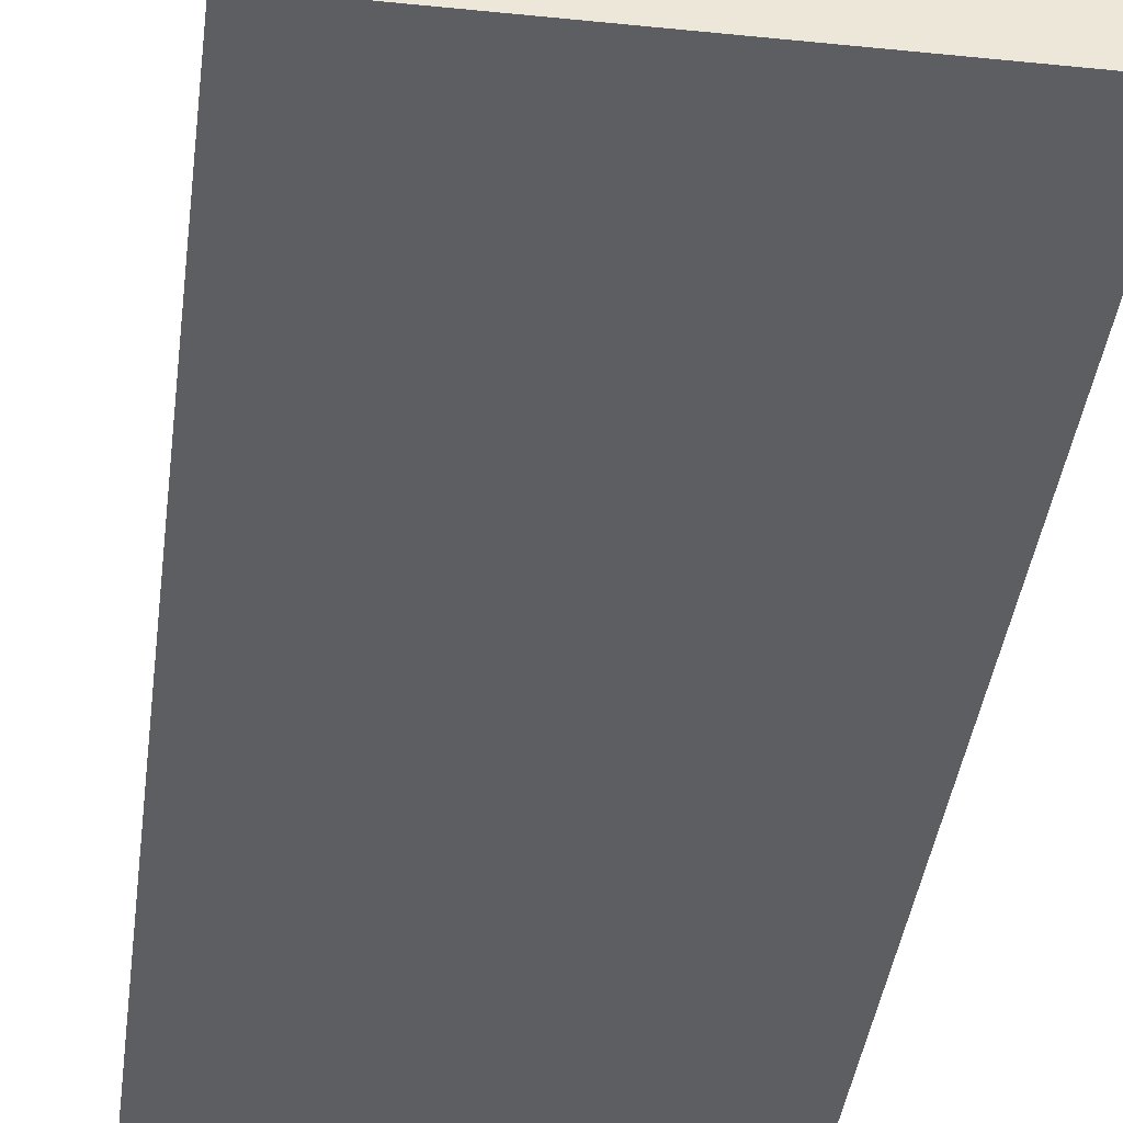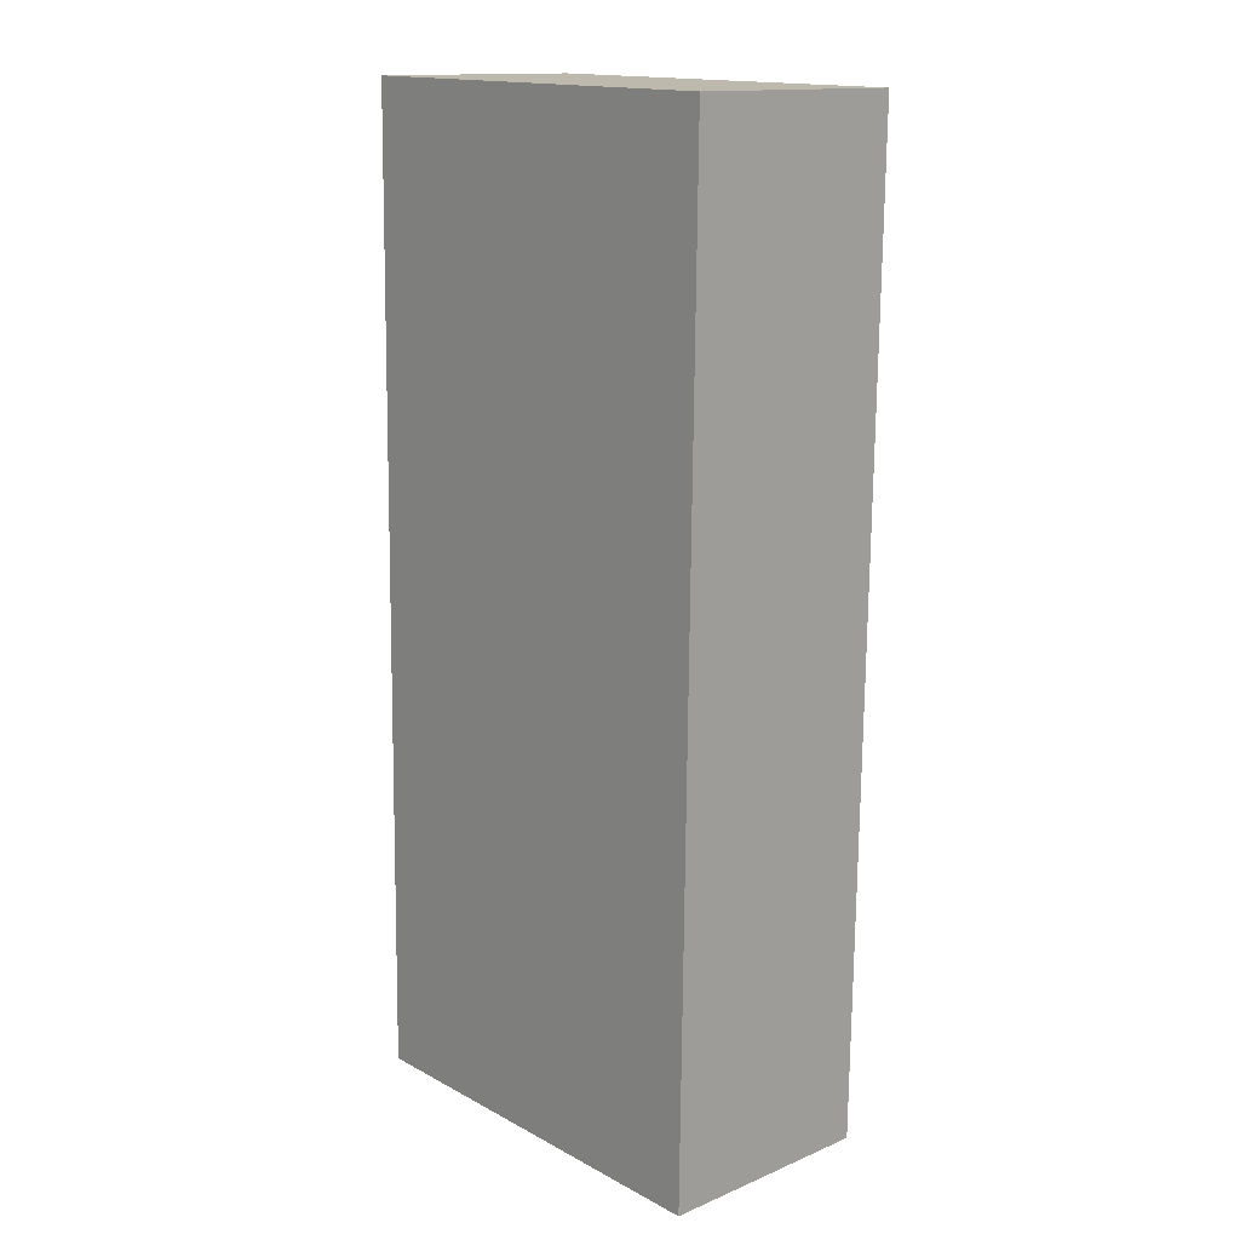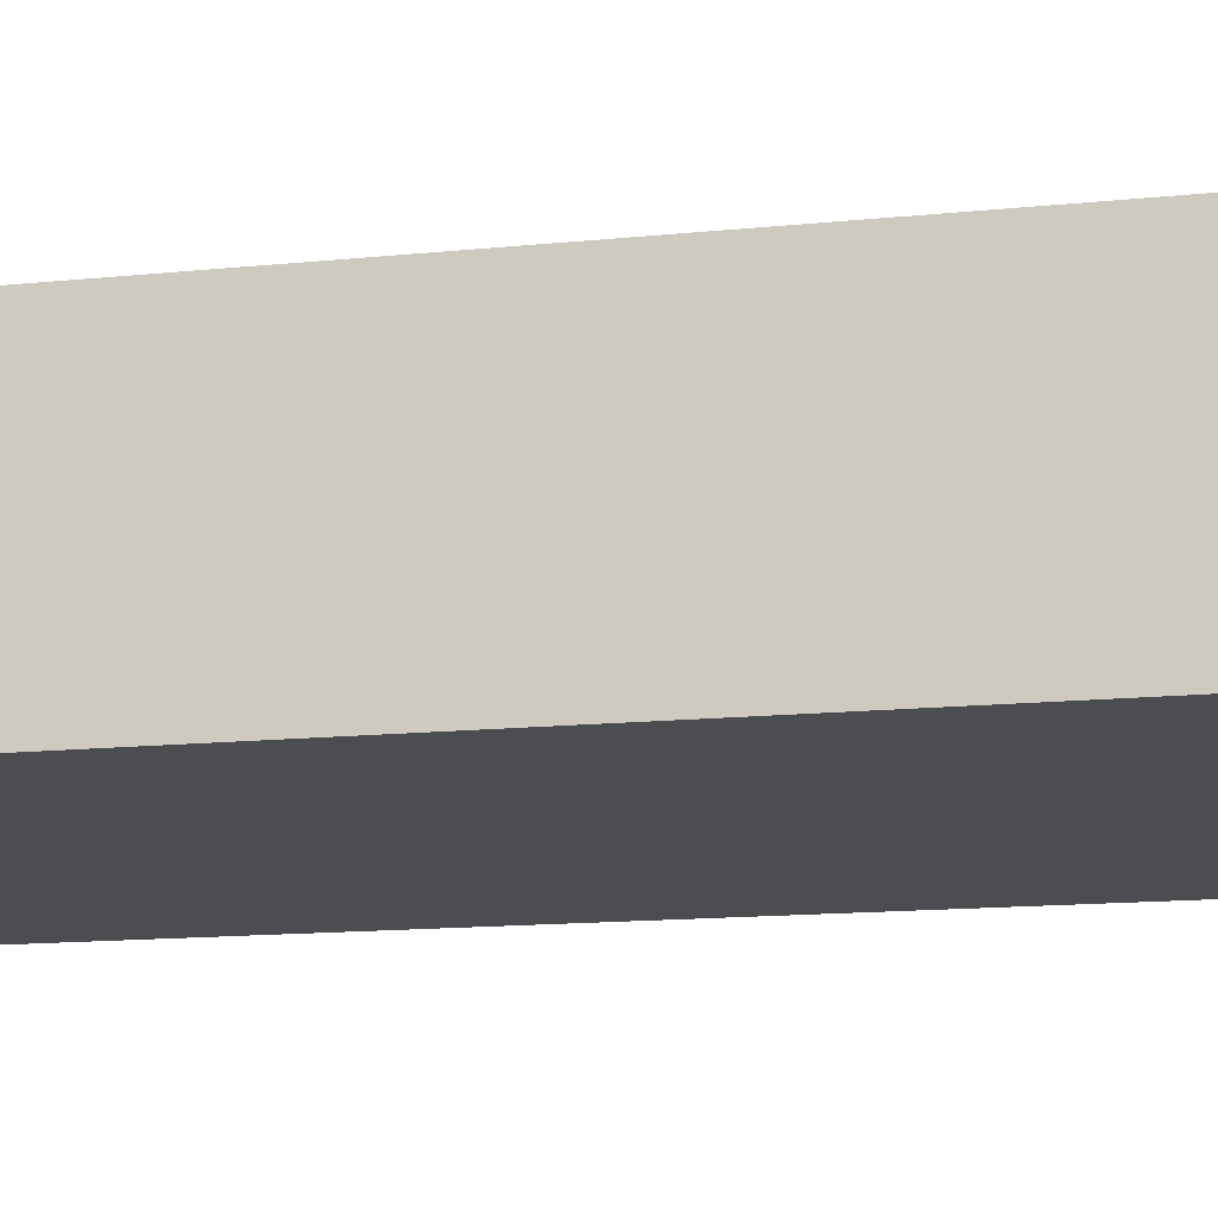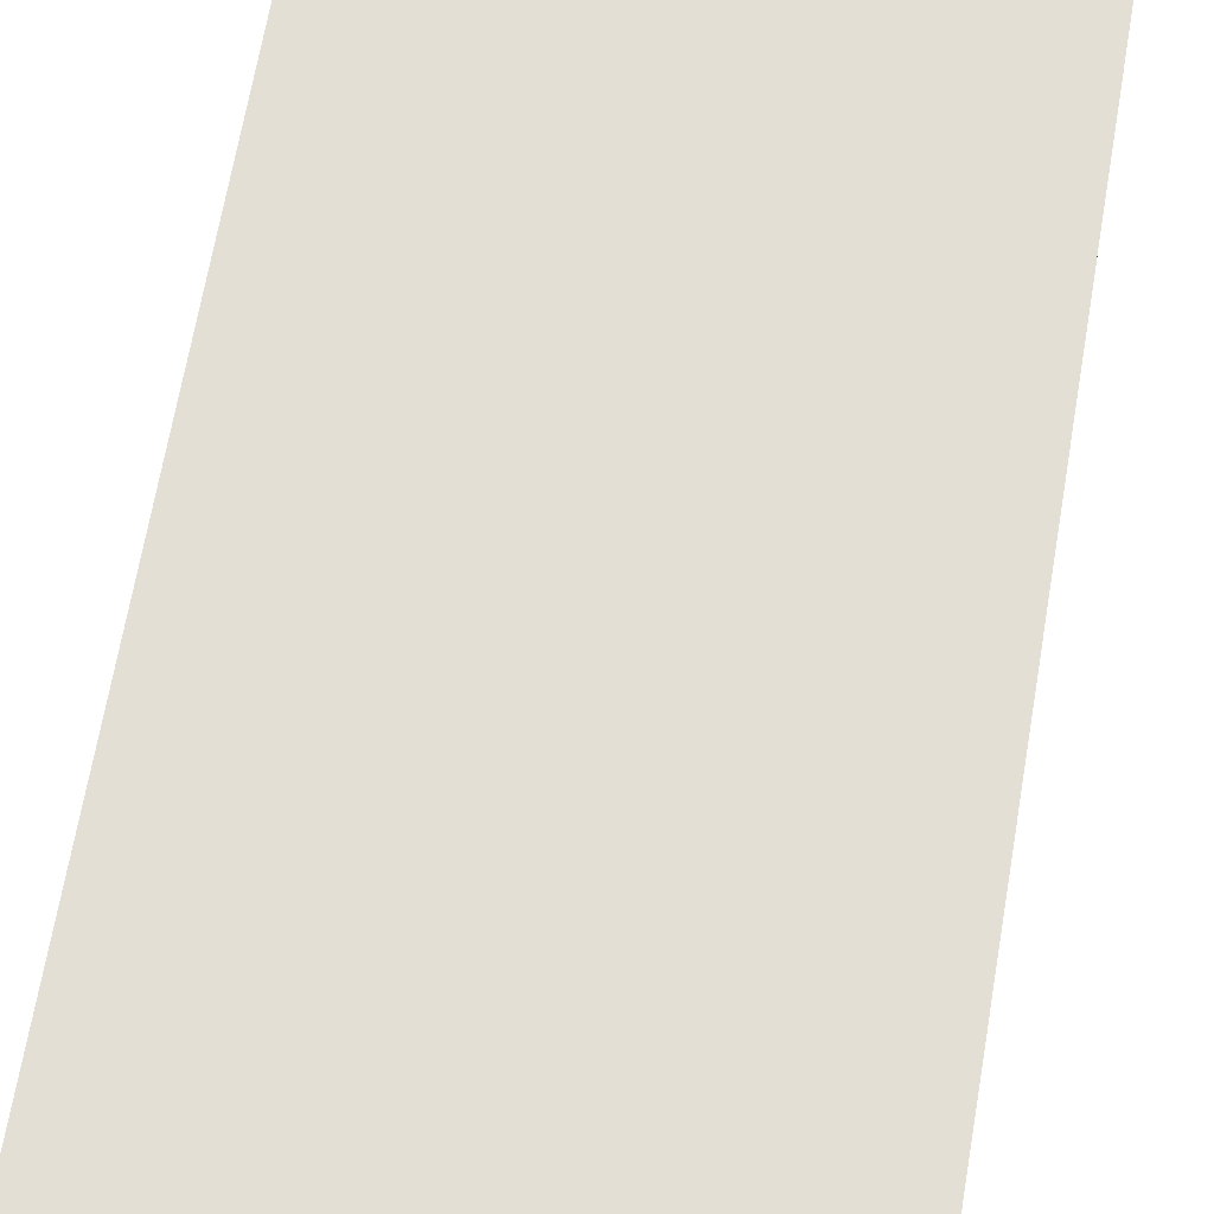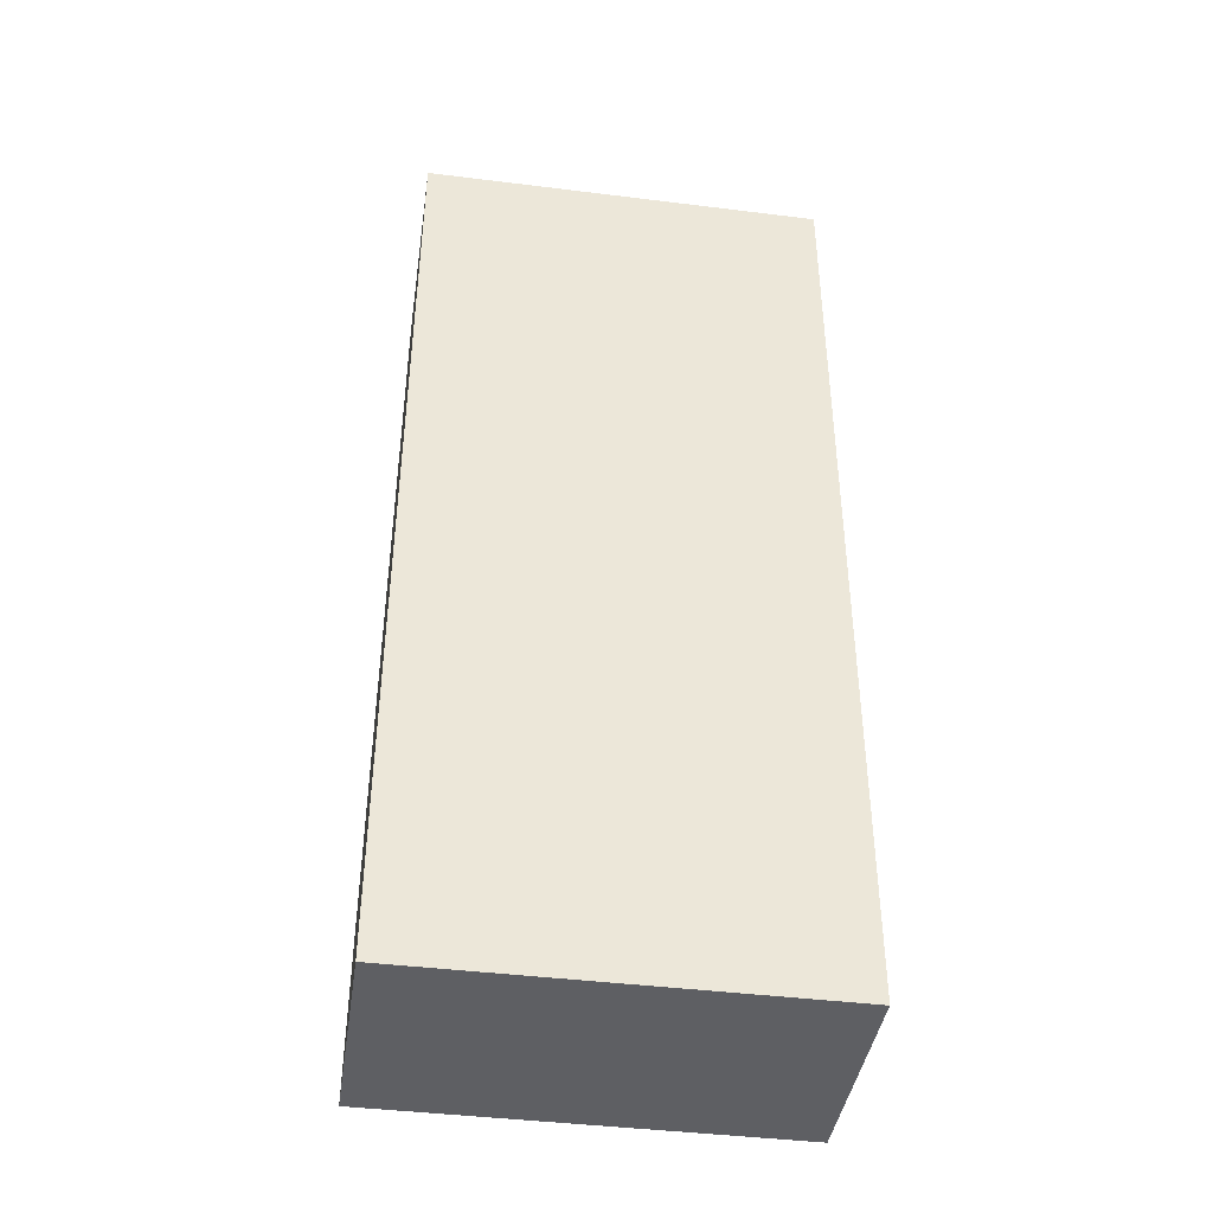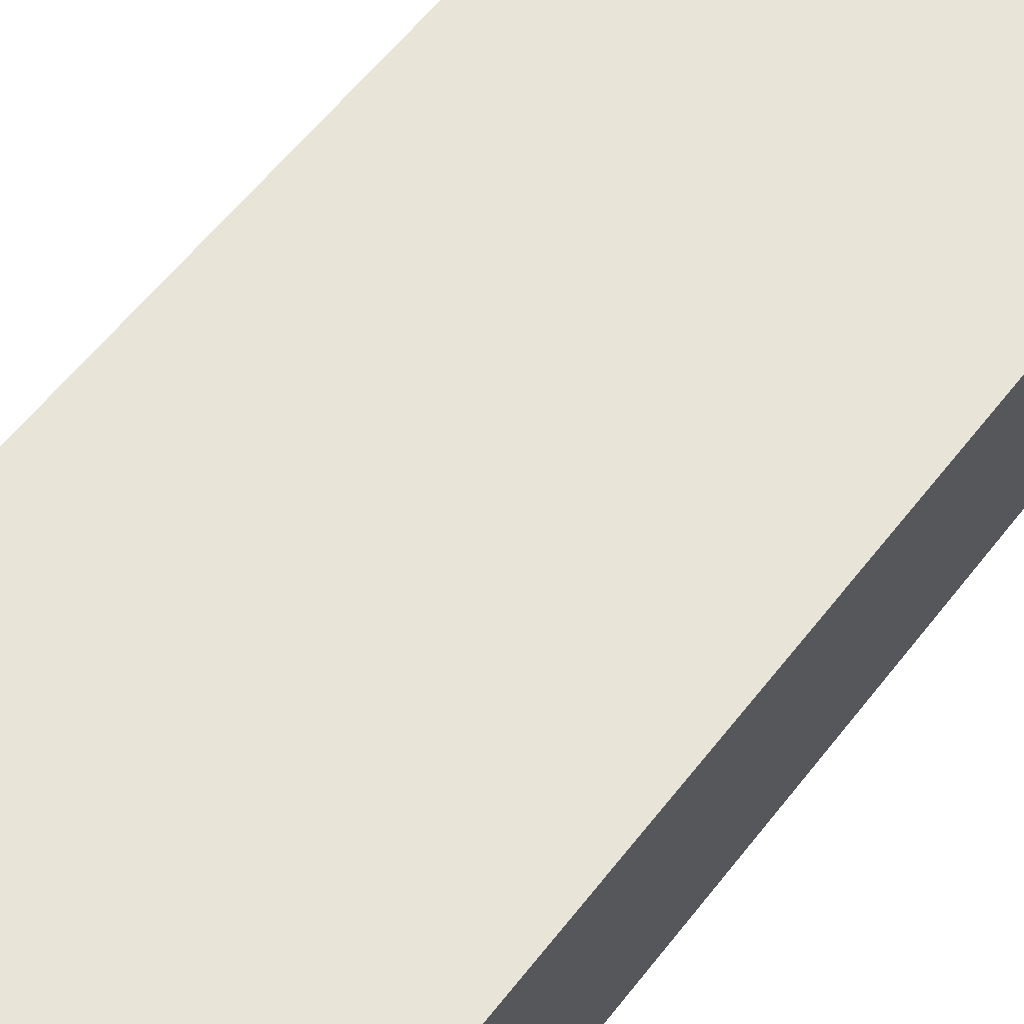
<metadata>
{"format":"obj","ext":"obj","renderer":"f3d","projection":"perspective","resolution":1024,"background":"white","views":[{"elev":-39.9,"azim":-7.2,"up":"+Y"},{"elev":15.8,"azim":-132.2,"up":"+Z"},{"elev":-15.8,"azim":-75.8,"up":"+Y"},{"elev":65.4,"azim":9.7,"up":"+Y"},{"elev":-42.8,"azim":-8.4,"up":"+Z"},{"elev":61.0,"azim":-142.2,"up":"+Y"}]}
</metadata>
<code>
g stopa (3)
v 0.1847 -0.01975 0.8422
v 0.1847 -0.007838 -0.02737
v -0.1847 -0.007838 -0.02737
v -0.1847 -0.01975 0.8422
v 0.1847 0.1778 0.8456
v 0.1847 -0.01975 0.8422
v -0.1847 -0.01975 0.8422
v -0.1847 0.1778 0.8456
v -0.1847 0.1778 0.8456
v -0.1847 -0.01975 0.8422
v -0.1847 -0.007838 -0.02737
v -0.1847 0.1897 -0.02399
v -0.1847 0.1897 -0.02399
v -0.1847 -0.007838 -0.02737
v 0.1847 -0.007838 -0.02737
v 0.1847 0.1897 -0.02399
v 0.1847 0.1897 -0.02399
v 0.1847 -0.007838 -0.02737
v 0.1847 -0.01975 0.8422
v 0.1847 0.1778 0.8456
v 0.1847 0.1778 0.8456
v -0.1847 0.1778 0.8456
v -0.1847 0.1897 -0.02399
v 0.1847 0.1897 -0.02399
g stopa (3)_0
f -22 -23 -24
f -21 -22 -24
f -18 -19 -20
f -17 -18 -20
f -14 -15 -16
f -13 -14 -16
f -10 -11 -12
f -9 -10 -12
f -6 -7 -8
f -5 -6 -8
f -2 -3 -4
f -1 -2 -4

</code>
